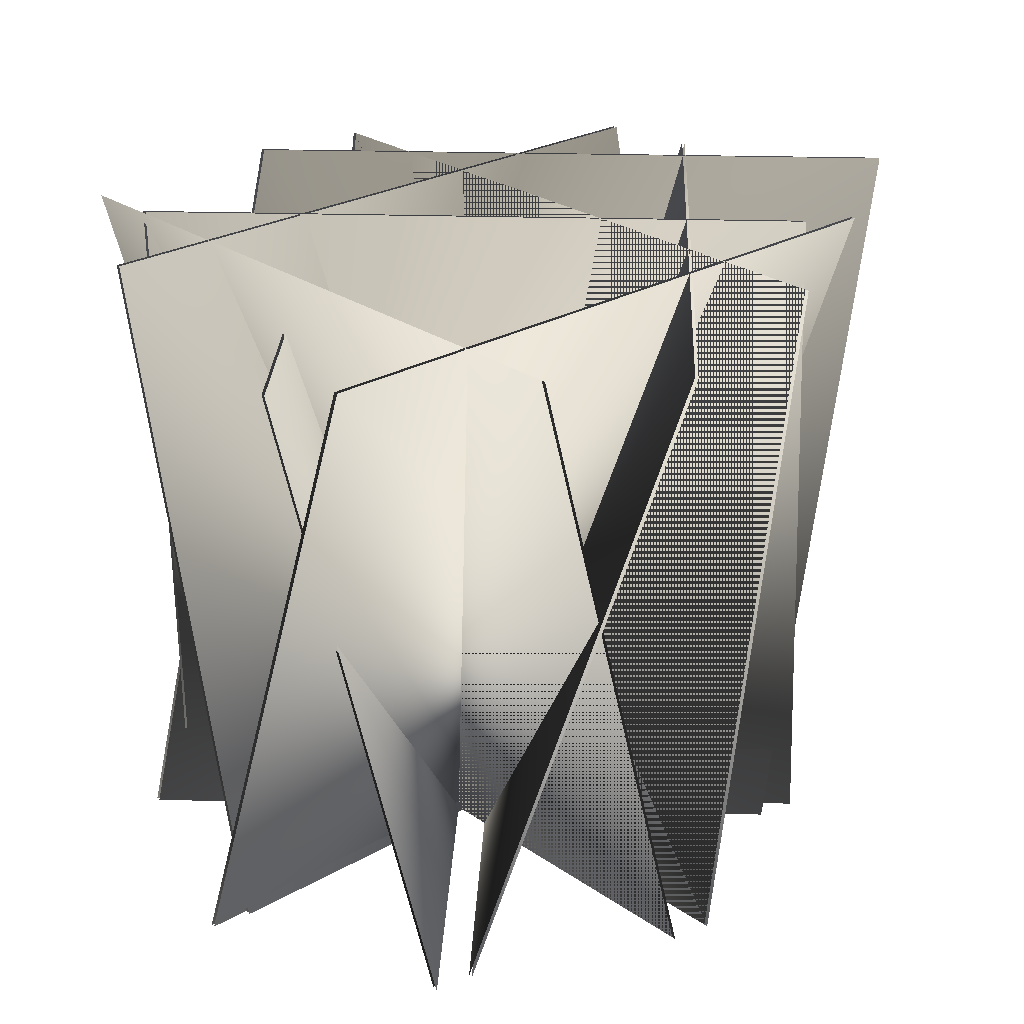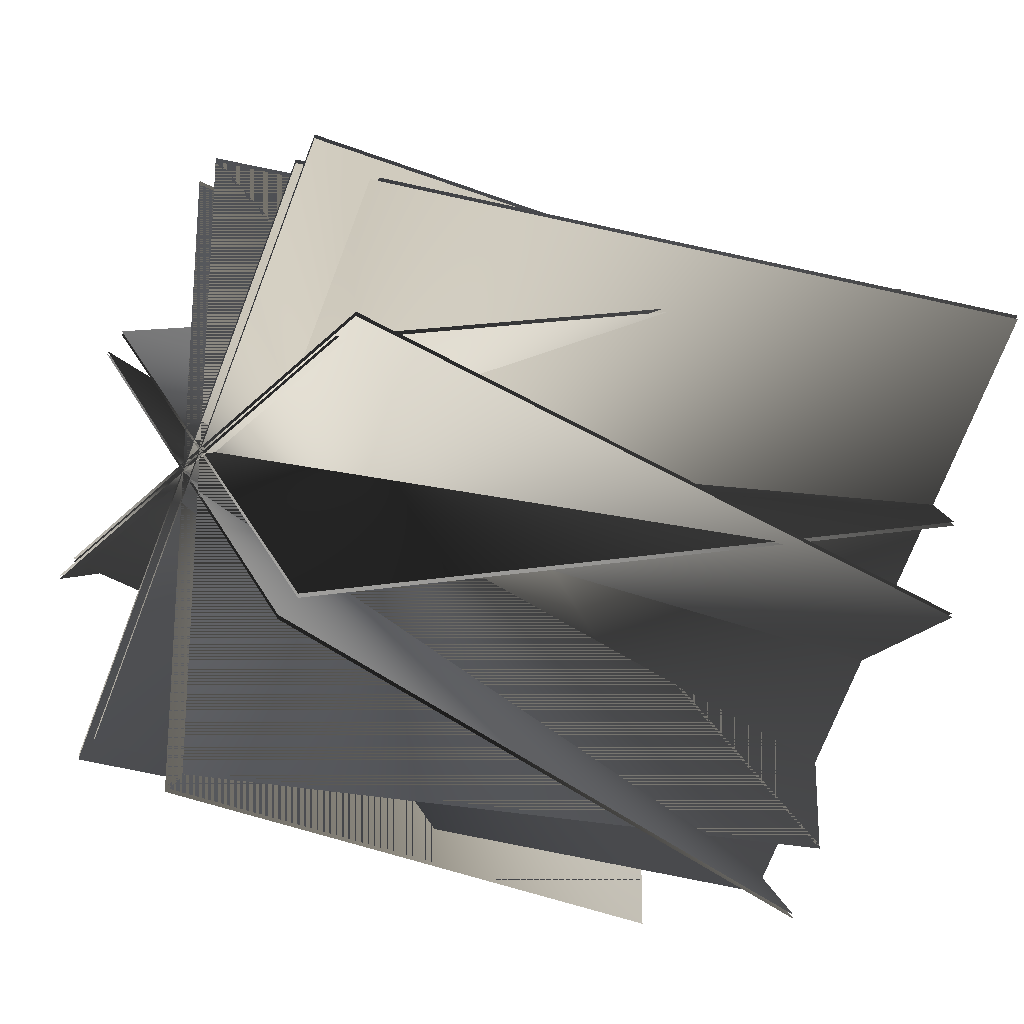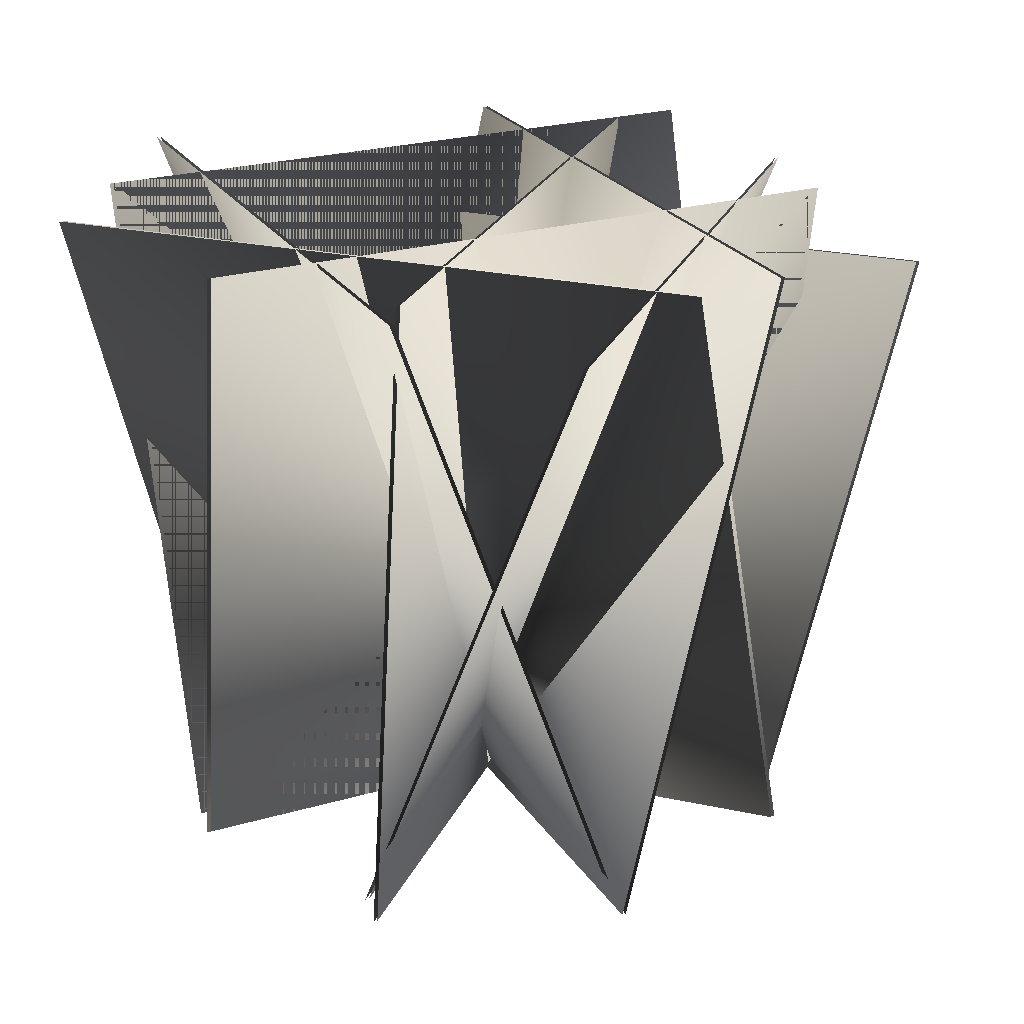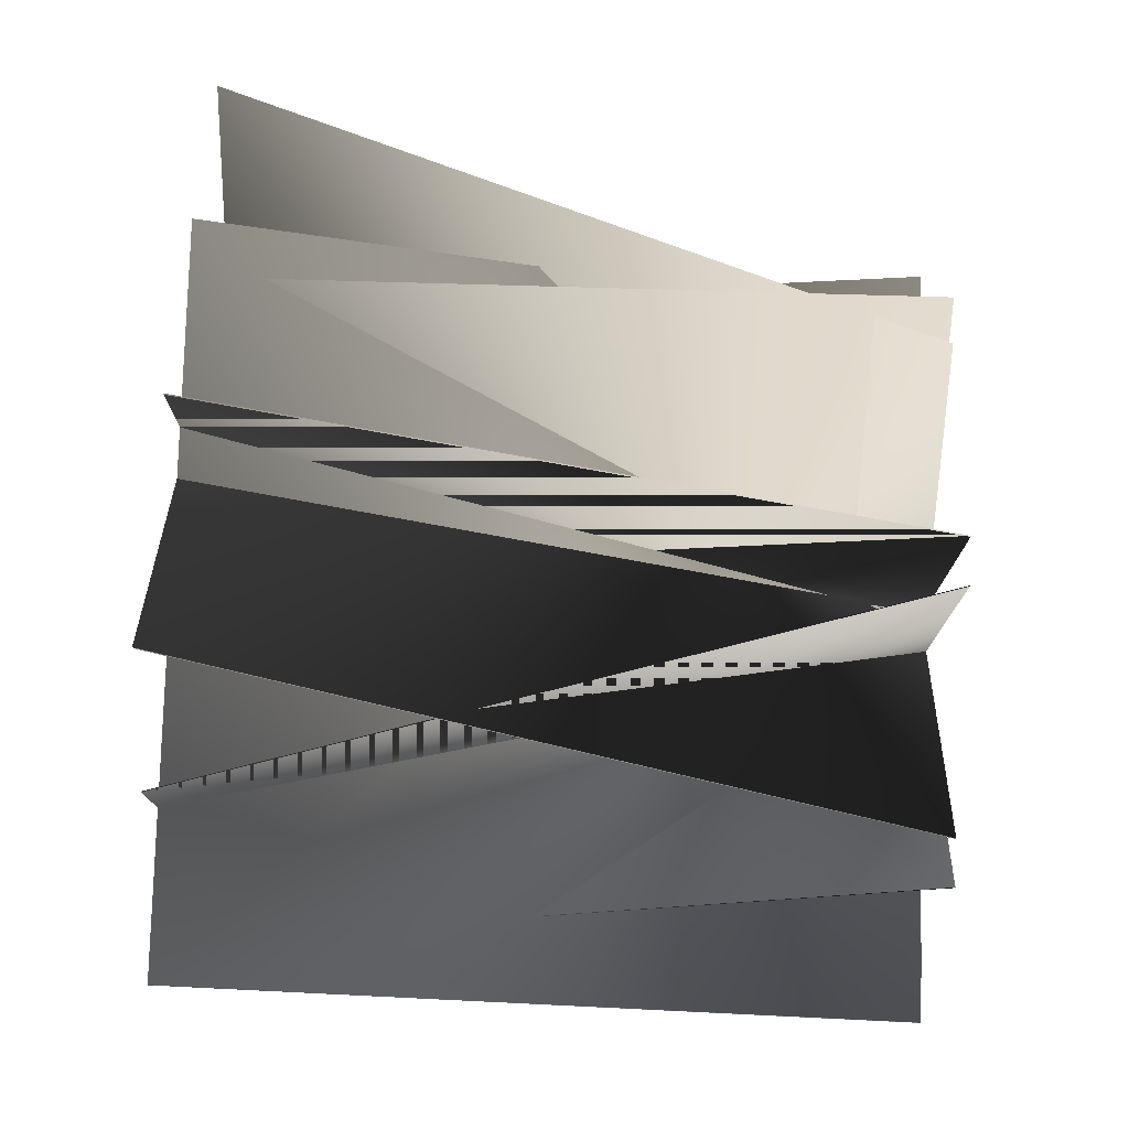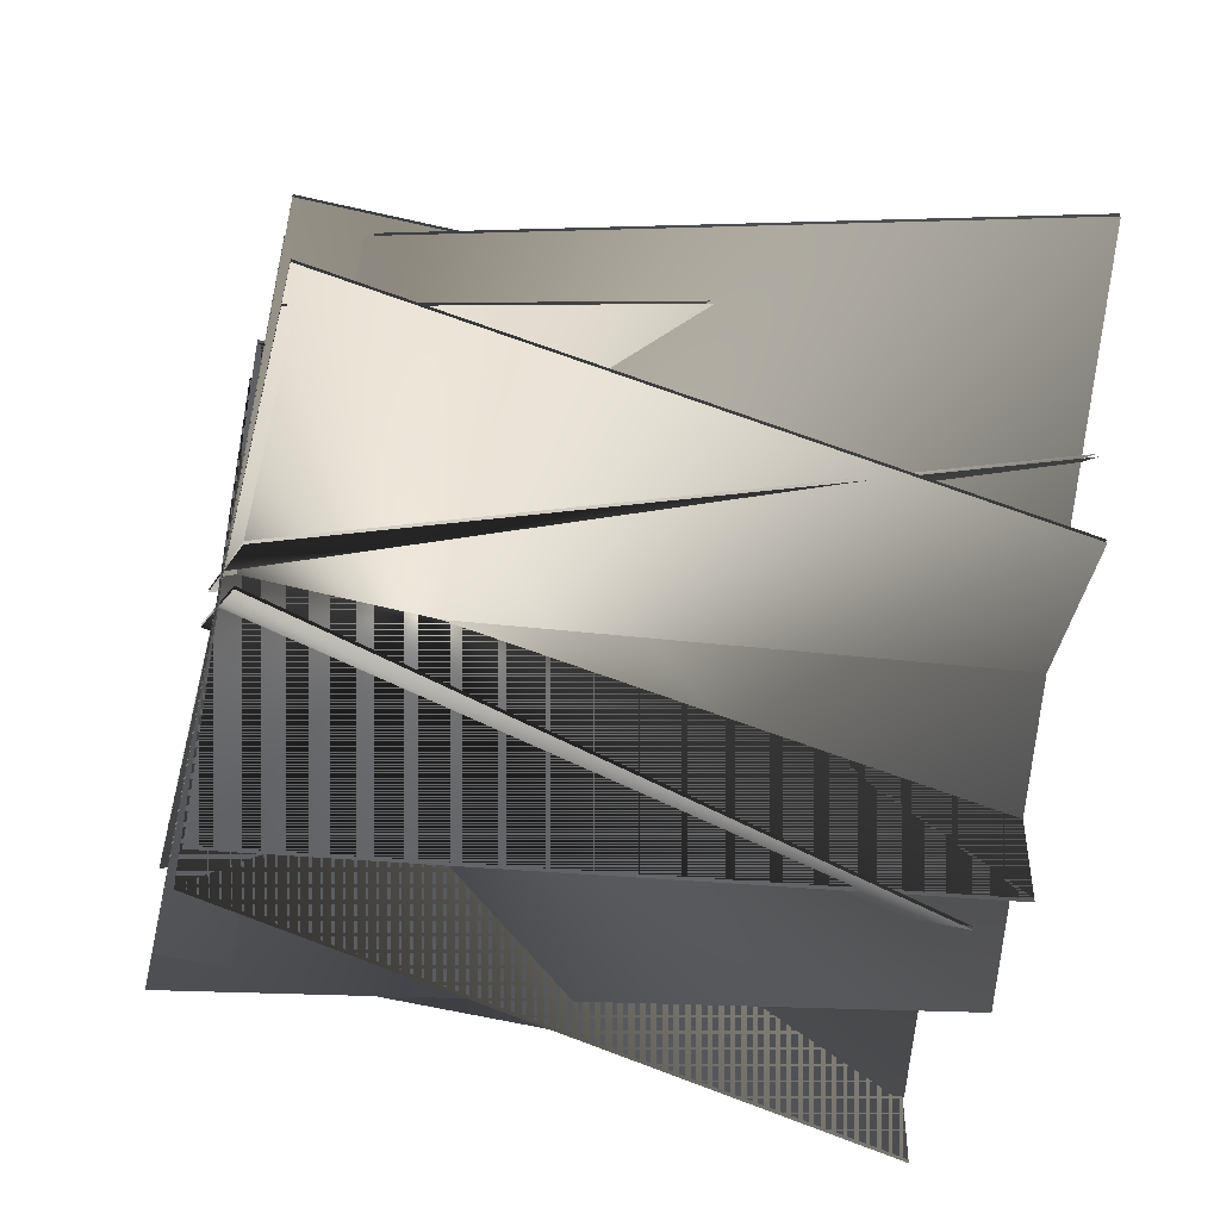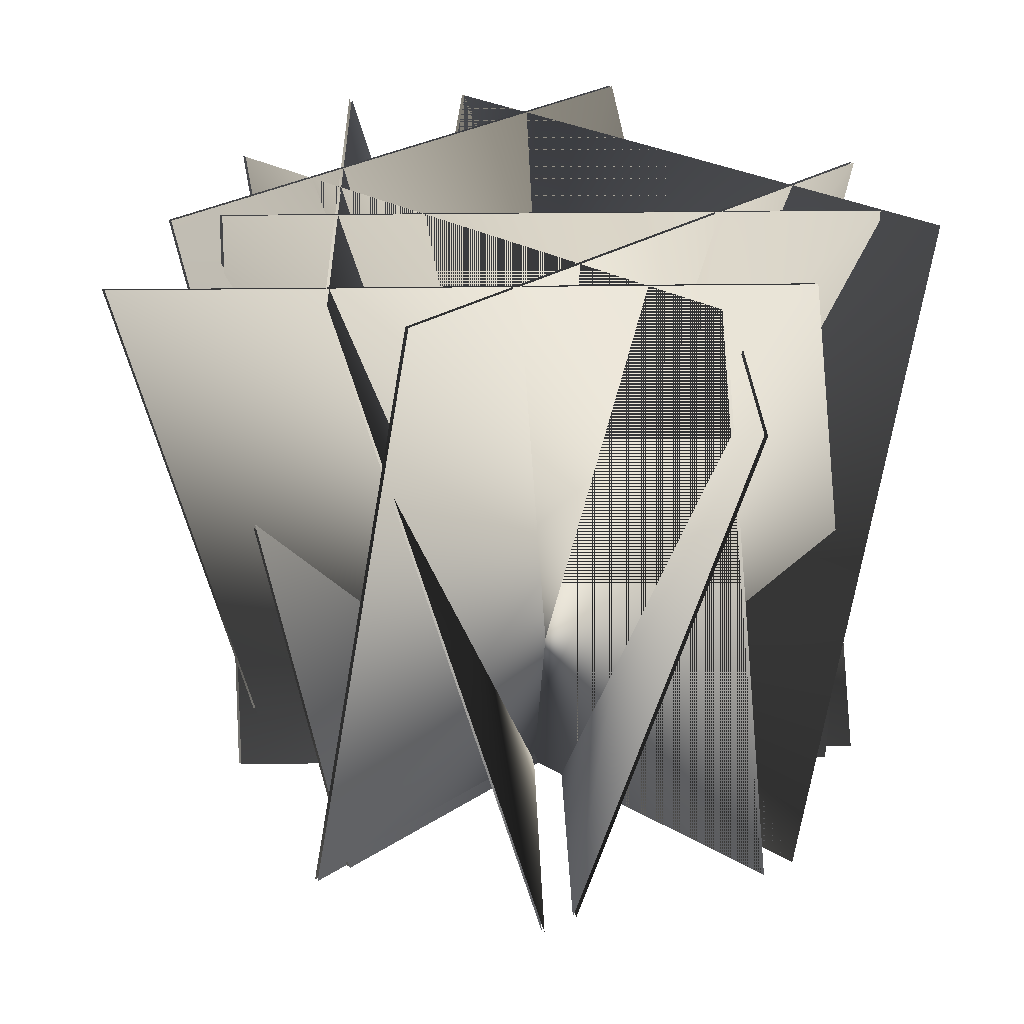
<metadata>
{"format":"obj","ext":"obj","renderer":"f3d","projection":"perspective","resolution":1024,"background":"white","views":[{"elev":25.9,"azim":-42.4,"up":"+Y"},{"elev":-23.5,"azim":59.2,"up":"+Z"},{"elev":24.7,"azim":64.6,"up":"+Y"},{"elev":77.4,"azim":-88.5,"up":"+Z"},{"elev":-48.7,"azim":76.0,"up":"+Z"},{"elev":25.8,"azim":133.6,"up":"+Y"}]}
</metadata>
<code>
o BushGrass02.(2SideLeave)_Plane.101
v -0.1768 -0.00246 0.1798
v 0.1768 -0.00246 -0.1737
v -0.09372 0.4975 0.3107
v 0.2598 0.4975 -0.04283
v 0.1768 -0.00246 0.1798
v -0.1768 -0.00246 -0.1737
v 0.1862 0.4975 0.1545
v -0.1674 0.4975 -0.1991
v 0 -0.00246 0.253
v -0 -0.00246 -0.247
v 0.07767 0.4975 0.253
v 0.07767 0.4975 -0.247
v 0.25 -0.00246 0.003036
v -0.25 -0.00246 0.003036
v 0.25 0.4975 -0.1129
v -0.25 0.4975 -0.1129
v 0.1468 -0.00246 0.1748
v -0.2068 -0.00246 -0.1787
v 0.3467 0.4975 0.09178
v -0.006903 0.4975 -0.2618
v 0.1468 -0.00246 -0.1787
v -0.2068 -0.00246 0.1748
v 0.1184 0.4388 -0.3192
v -0.2351 0.4388 0.03435
v 0.22 -0.00246 -0.001937
v -0.28 -0.00246 -0.001937
v 0.22 0.4975 0.1736
v -0.28 0.4975 0.1736
v -0.03001 -0.00246 -0.2519
v -0.03001 -0.00246 0.2481
v -0.1699 0.4975 -0.2519
v -0.1699 0.4975 0.2481
v -0.1768 -0.00246 0.1768
v 0.1768 -0.00246 -0.1768
v -0.09372 0.4975 0.3077
v 0.2598 0.4975 -0.04586
v 0.1768 -0.00246 0.1768
v -0.1768 -0.00246 -0.1768
v 0.1862 0.4975 0.1514
v -0.1674 0.4975 -0.2021
v 0 -0.00246 0.25
v -0 -0.00246 -0.25
v 0.07767 0.4975 0.25
v 0.07767 0.4975 -0.25
v 0.25 -0.00246 -0
v -0.25 -0.00246 0
v 0.25 0.4975 -0.1159
v -0.25 0.4975 -0.1159
v 0.1468 -0.00246 0.1718
v -0.2068 -0.00246 -0.1817
v 0.3467 0.4975 0.08875
v -0.006903 0.4975 -0.2648
v 0.1468 -0.00246 -0.1817
v -0.2068 -0.00246 0.1718
v 0.1184 0.4388 -0.3222
v -0.2351 0.4388 0.03131
v 0.22 -0.00246 -0.004973
v -0.28 -0.00246 -0.004973
v 0.22 0.4975 0.1706
v -0.28 0.4975 0.1706
v -0.03001 -0.00246 -0.255
v -0.03001 -0.00246 0.245
v -0.1699 0.4975 -0.255
v -0.1699 0.4975 0.245
f 1 3 4 2
f 5 7 8 6
f 9 11 12 10
f 13 15 16 14
f 17 19 20 18
f 21 23 24 22
f 25 27 28 26
f 29 31 32 30
f 33 34 36 35
f 37 38 40 39
f 41 42 44 43
f 45 46 48 47
f 49 50 52 51
f 53 54 56 55
f 57 58 60 59
f 61 62 64 63

</code>
